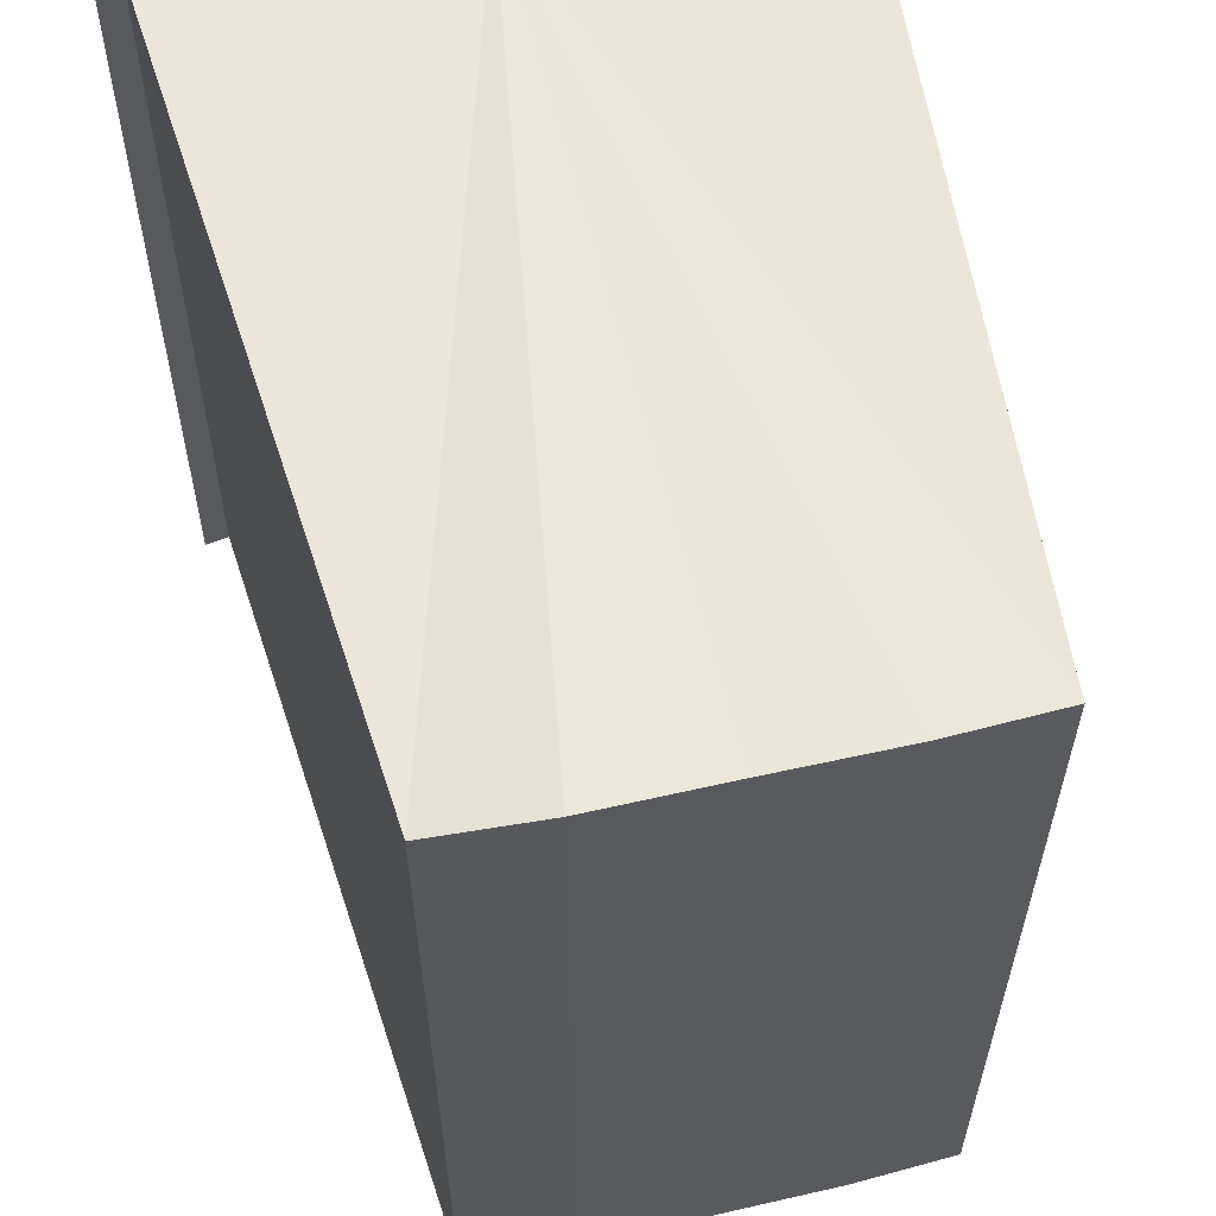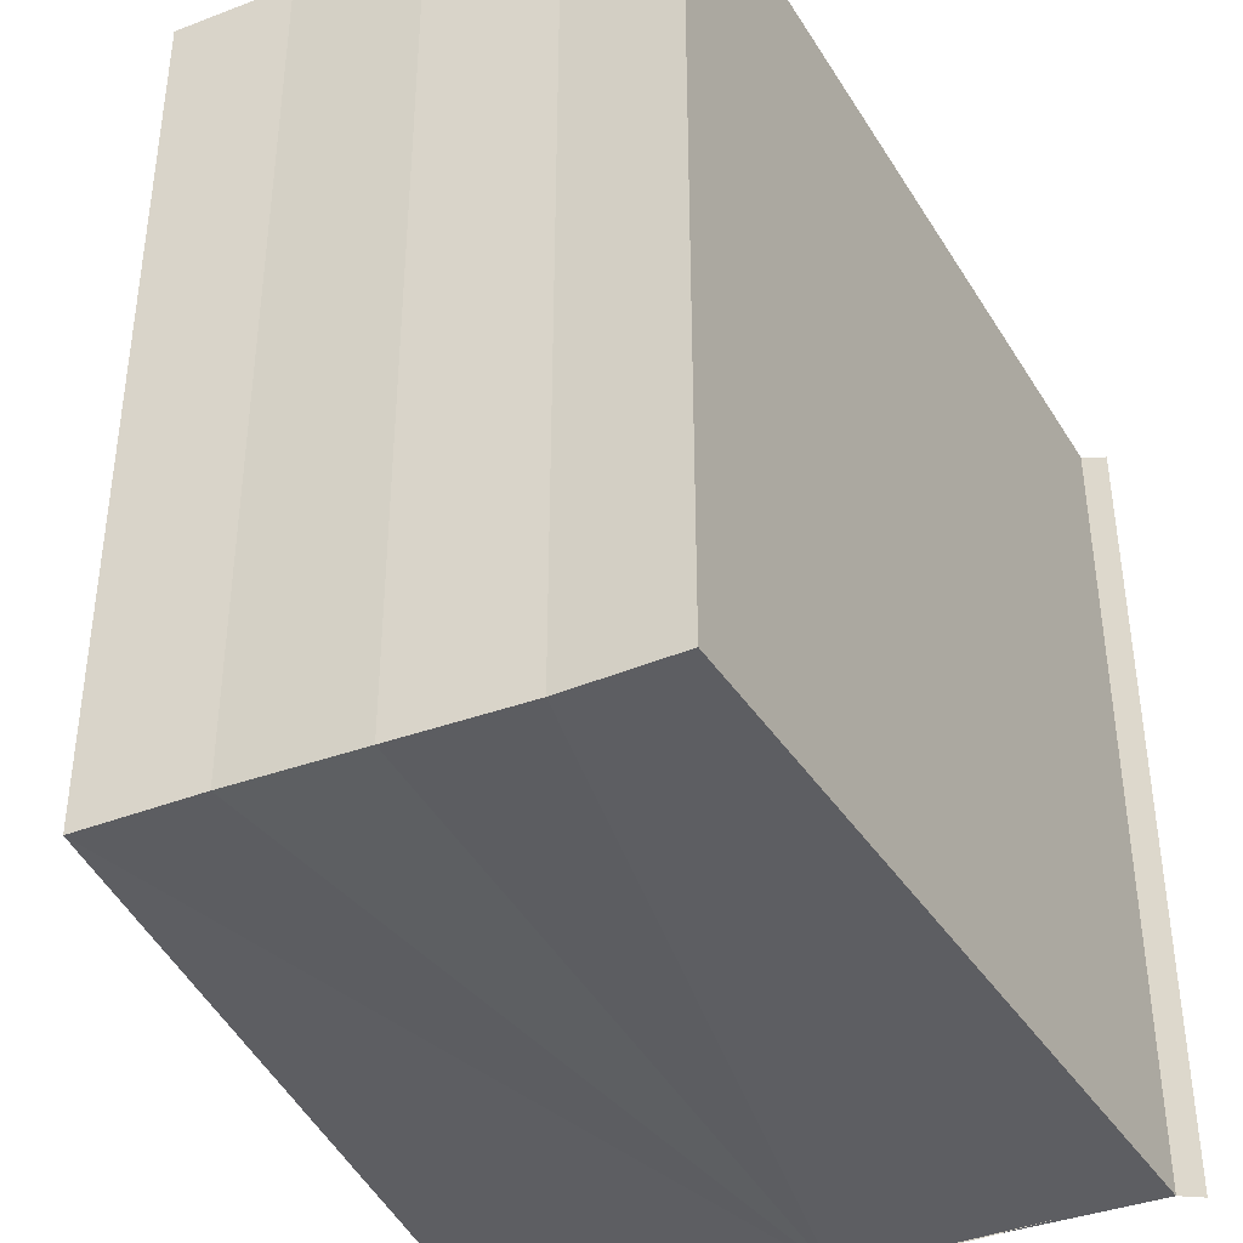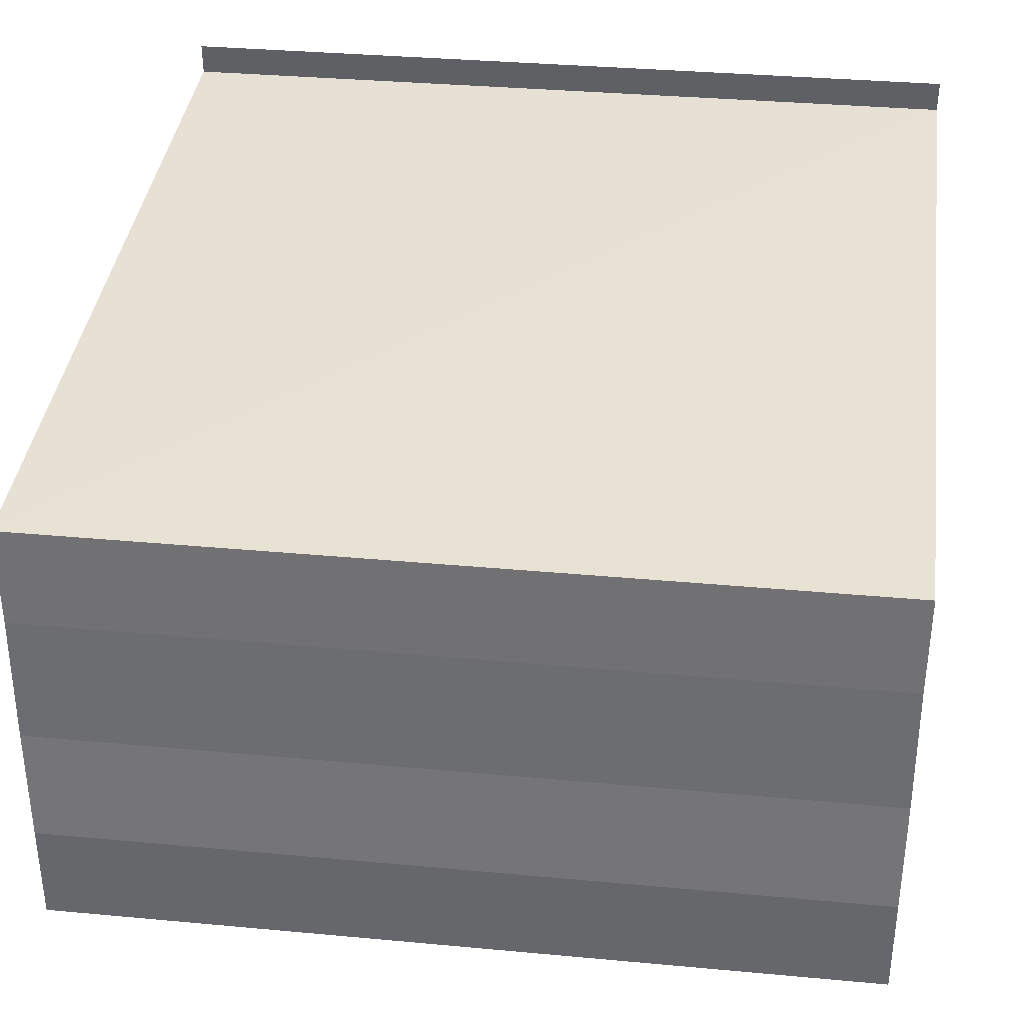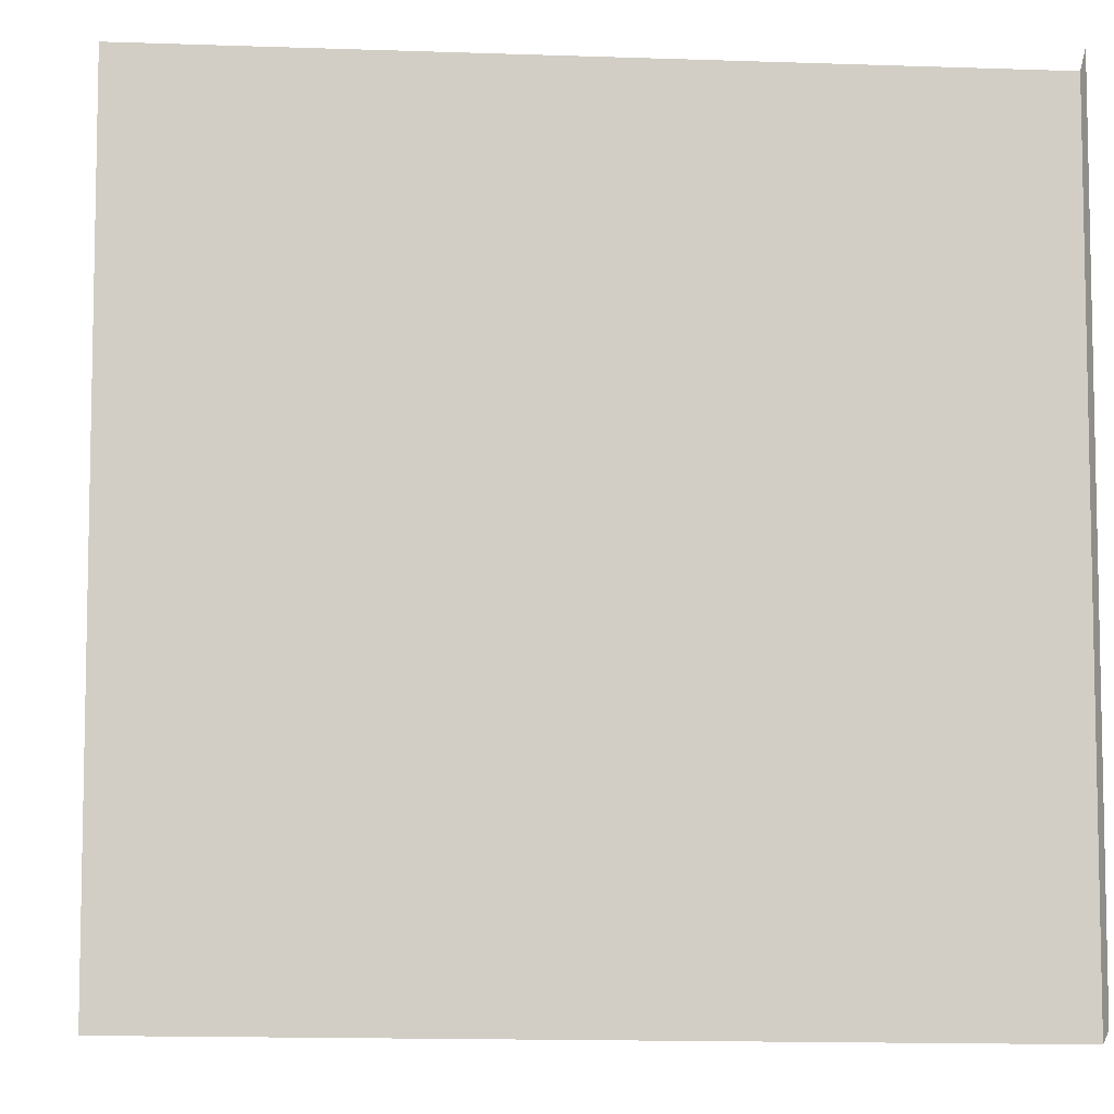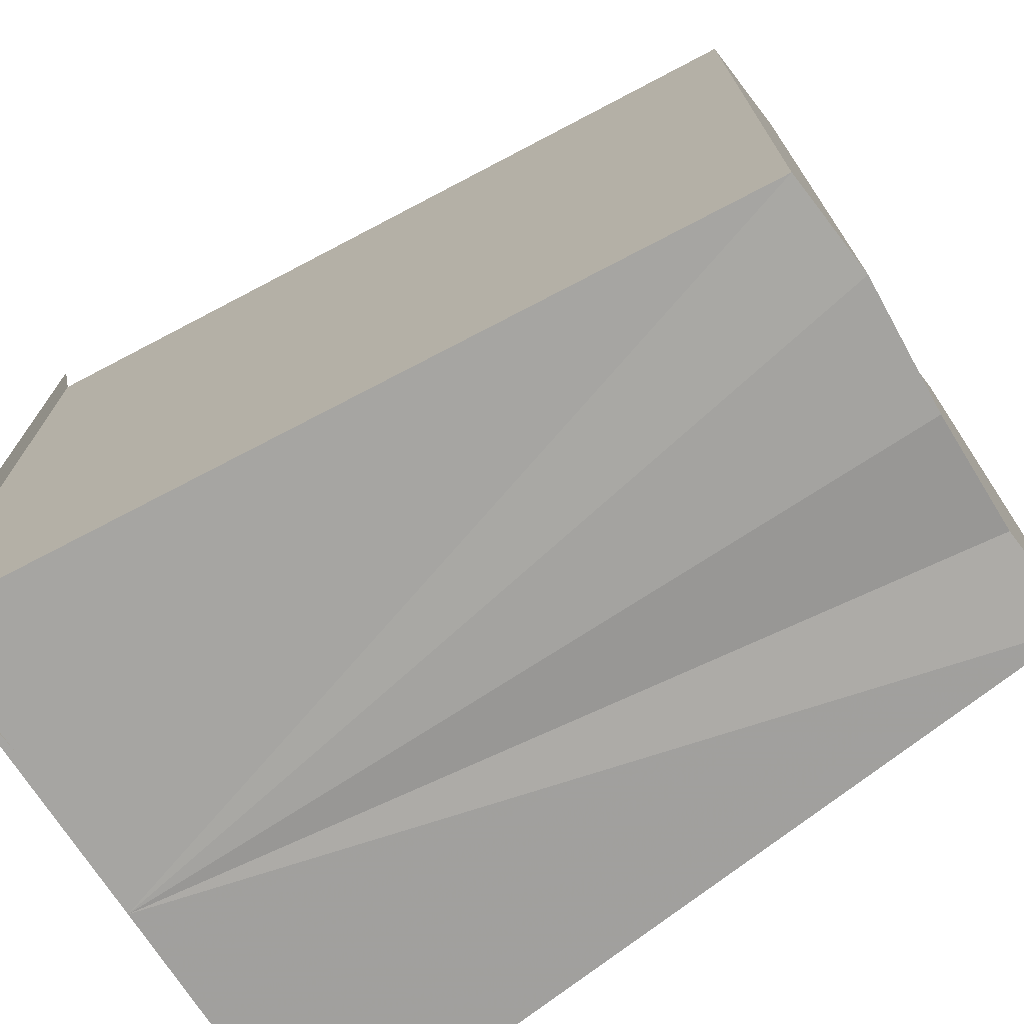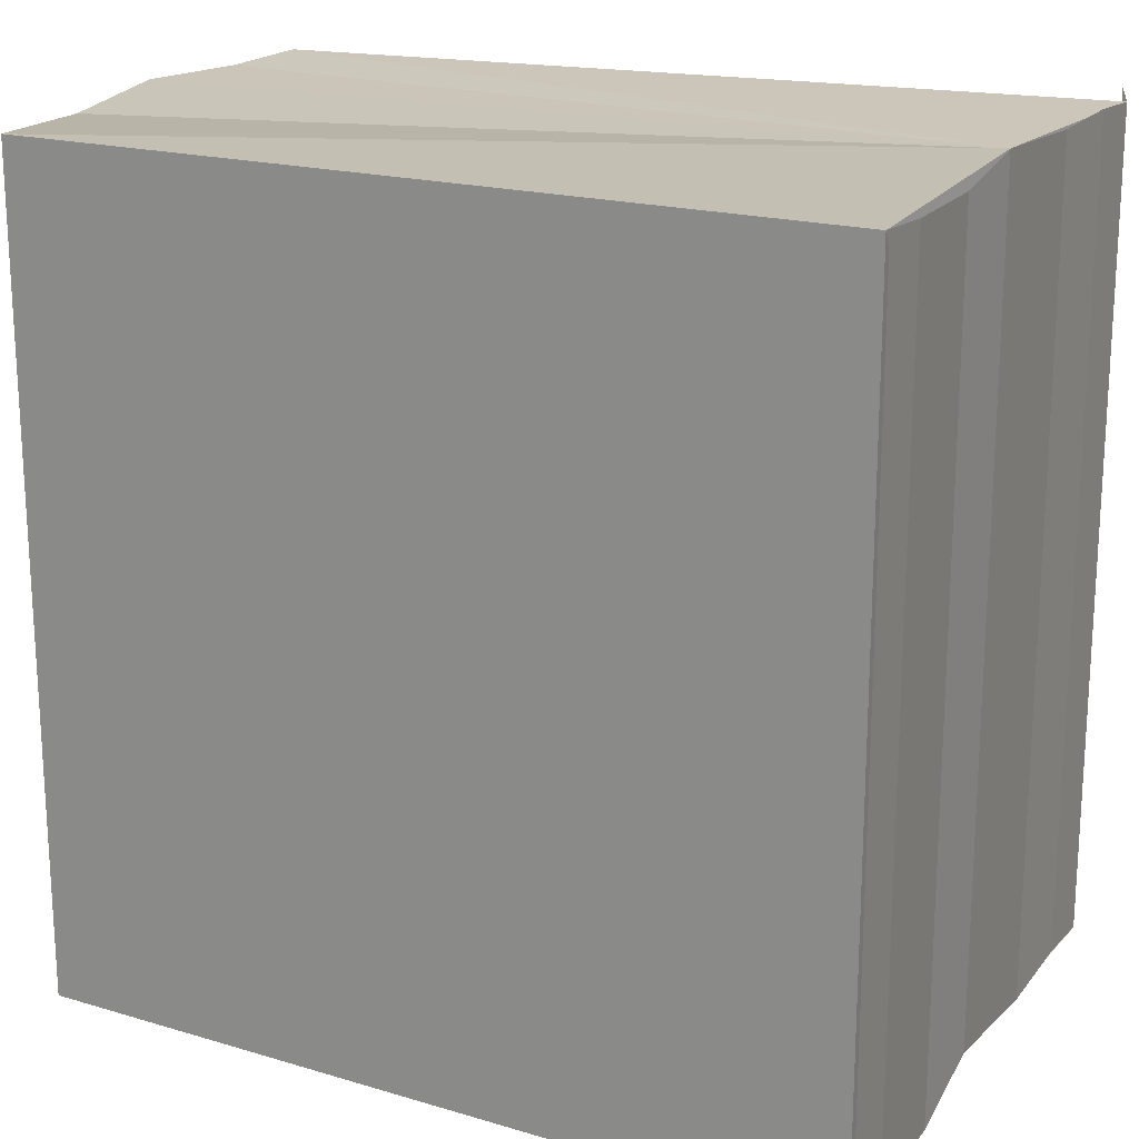
<metadata>
{"format":"obj","ext":"obj","renderer":"f3d","projection":"perspective","resolution":1024,"background":"white","views":[{"elev":58.3,"azim":77.0,"up":"+Y"},{"elev":-38.8,"azim":114.3,"up":"+Y"},{"elev":34.4,"azim":97.3,"up":"+Z"},{"elev":-7.0,"azim":171.6,"up":"+Y"},{"elev":-72.8,"azim":33.7,"up":"+Y"},{"elev":19.2,"azim":-154.8,"up":"+Y"}]}
</metadata>
<code>
o 1615
v 2211 1876 8.889
v 2211 1876 8.887
v 2211 1876 8.889
v 2211 1876 8.887
v 2211 1876 8.886
v 2211 1876 8.886
v 2211 1876 8.885
v 2211 1876 8.885
v 2211 1876 8.885
v 2211 1876 8.886
v 2211 1876 8.887
v 2211 1876 8.889
v 2211 1876 8.891
v 2211 1876 8.892
v 2211 1876 8.893
v 2211 1876 8.885
v 2211 1876 8.885
v 2211 1876 8.885
v 2211 1876 8.885
v 2211 1876 8.886
v 2211 1876 8.891
v 2211 1876 8.887
v 2211 1876 8.889
v 2211 1876 8.891
v 2211 1876 8.892
v 2211 1876 8.891
v 2211 1876 8.893
v 2211 1876 8.892
v 2211 1876 8.892
v 2211 1876 8.893
v 2211 1876 8.891
v 2211 1876 8.892
v 2211 1876 8.889
v 2211 1876 8.891
v 2211 1876 8.887
v 2211 1876 8.889
v 2211 1876 8.886
v 2211 1876 8.887
v 2211 1876 8.886
v 2211 1876 8.887
v 2211 1876 8.889
v 2211 1876 8.887
v 2211 1876 8.891
v 2211 1876 8.889
v 2211 1876 8.892
v 2211 1876 8.891
v 2211 1876 8.885
v 2211 1876 8.885
v 2211 1876 8.885
v 2211 1876 8.886
v 2211 1876 8.885
v 2211 1876 8.885
v 2211 1876 8.886
v 2211 1876 8.892
v 2211 1876 8.893
v 2211 1876 8.892
v 2211 1876 8.893
v 2211 1876 8.893
v 2211 1876 8.893
v 2211 1876 8.893
v 2211 1876 8.893
v 2211 1876 8.893
v 2211 1876 8.893
v 2211 1876 8.893
v 2211 1876 8.893
f 1 2 3
f 3 2 4
f 2 5 4
f 4 5 6
f 5 7 6
f 6 8 9
f 3 9 10
f 3 10 11
f 3 11 12
f 3 12 13
f 3 13 14
f 3 14 15
f 16 8 17
f 18 19 16
f 1 20 8
f 21 1 3
f 1 22 20
f 1 23 22
f 1 24 23
f 1 25 24
f 26 1 21
f 1 27 25
f 28 26 21
f 29 26 28
f 30 29 28
f 31 25 32
f 33 34 31
f 35 36 33
f 37 38 35
f 39 40 37
f 40 41 42
f 41 43 44
f 43 45 46
f 47 48 49
f 47 50 49
f 49 51 52
f 49 20 53
f 54 55 56
f 57 55 58
f 56 27 59
f 58 27 59
f 60 61 62
f 62 63 64
f 65 29 62

</code>
